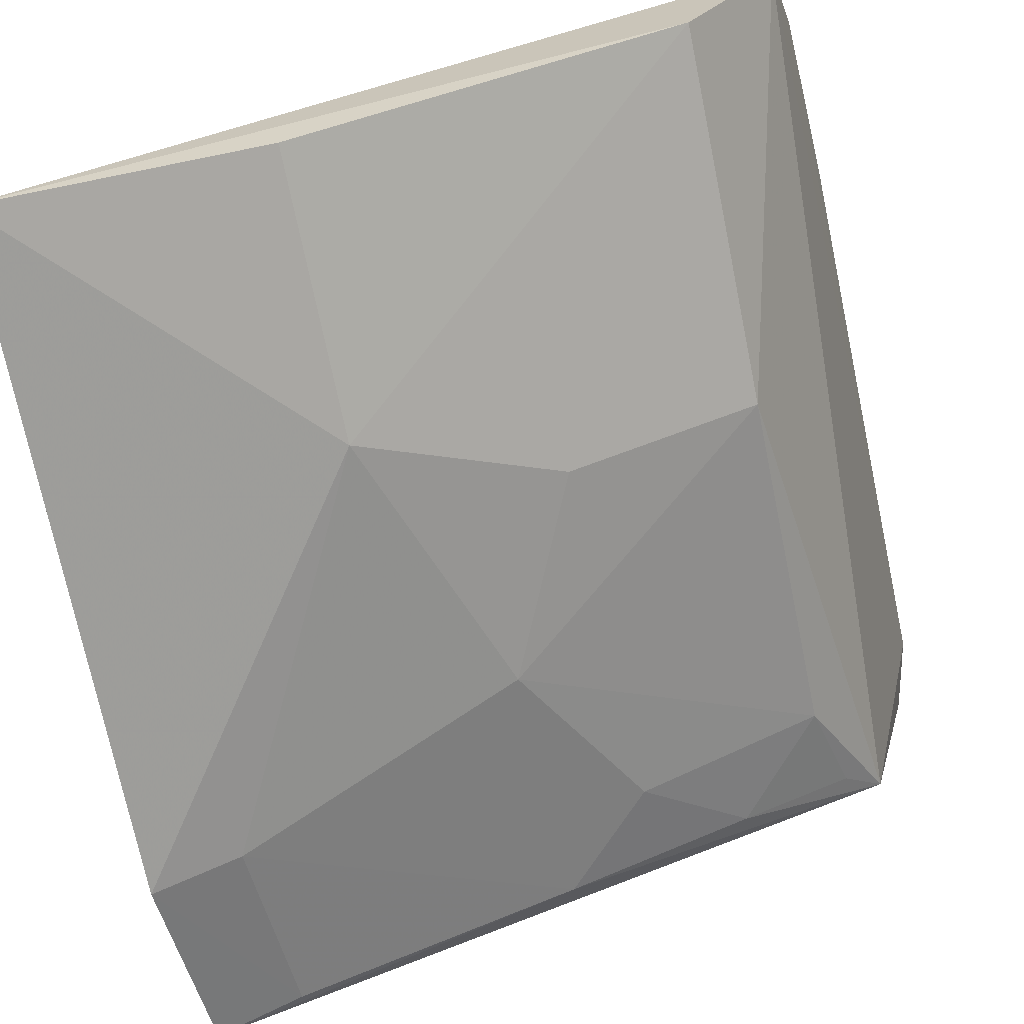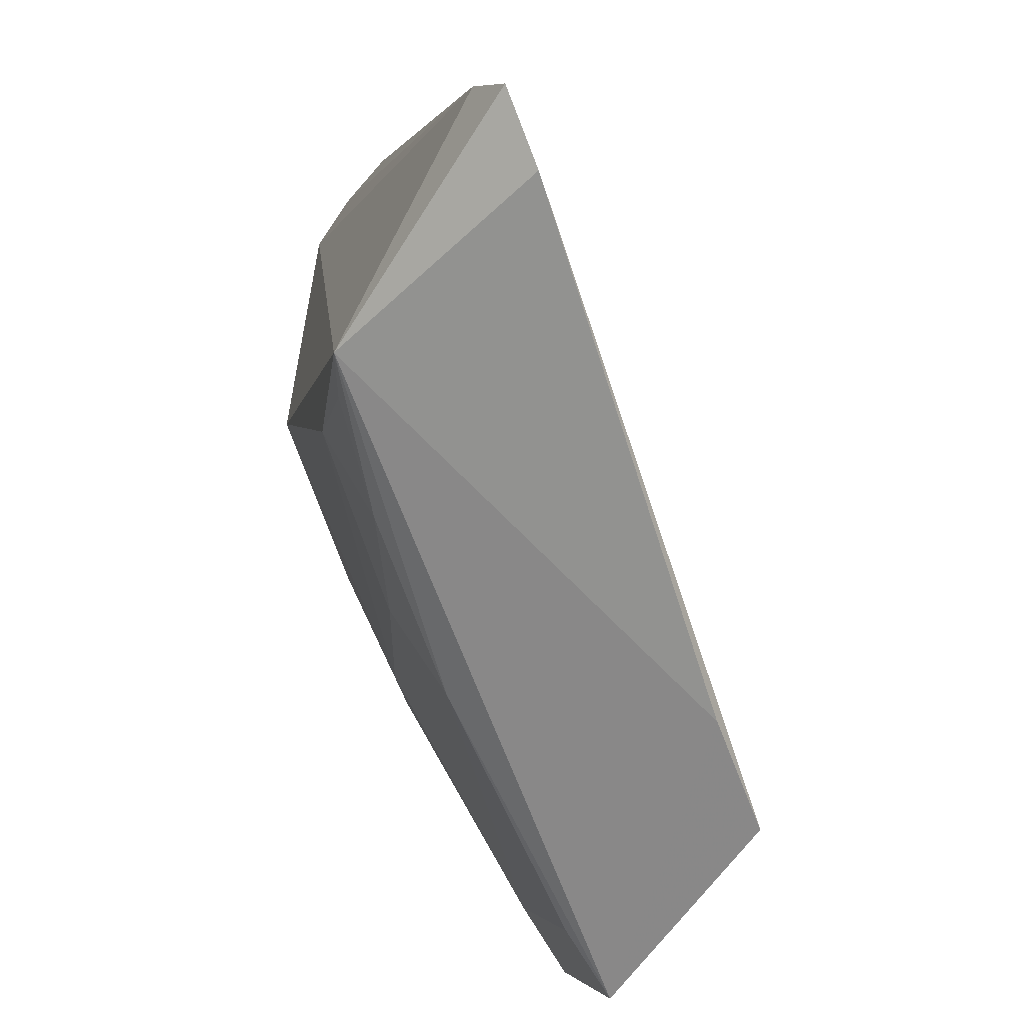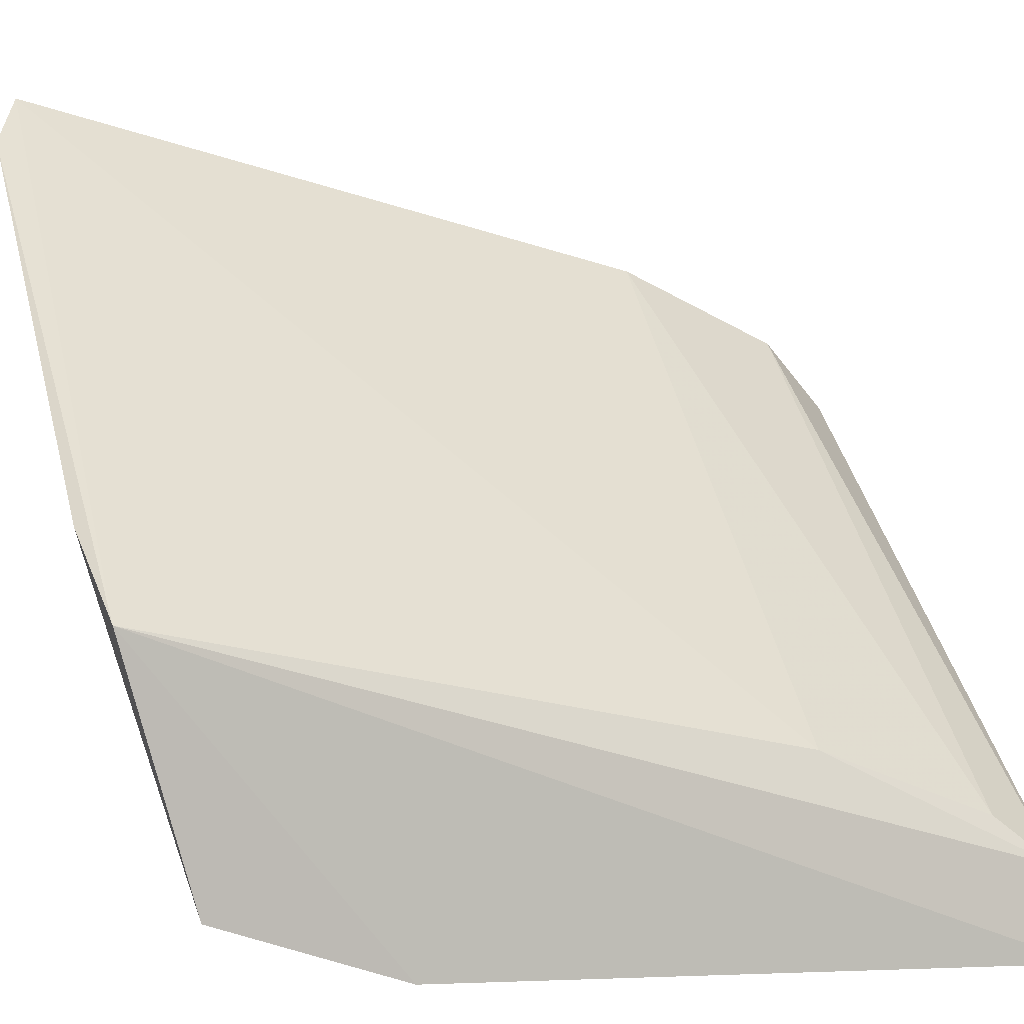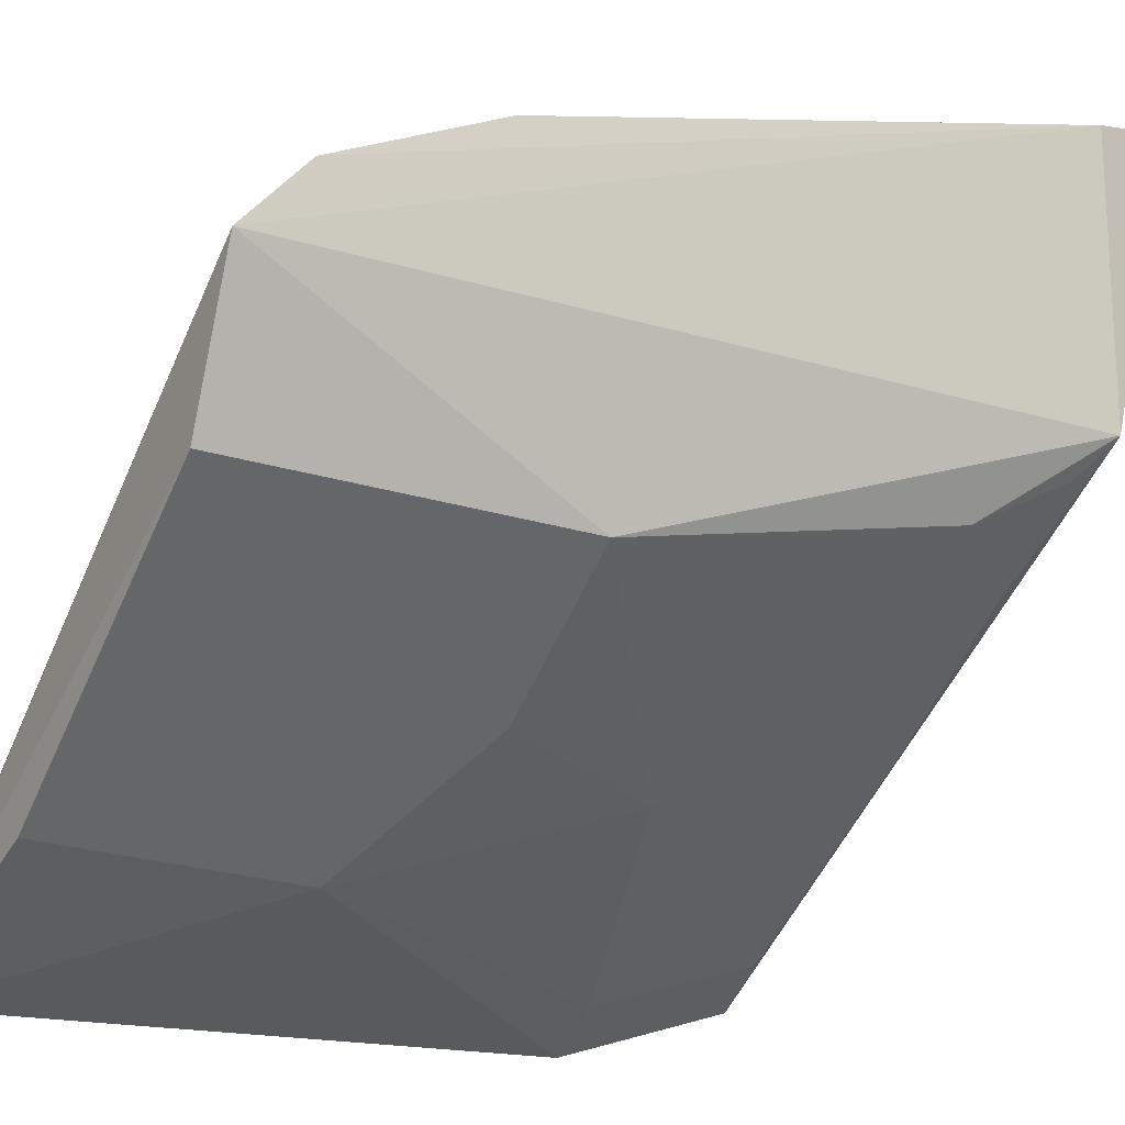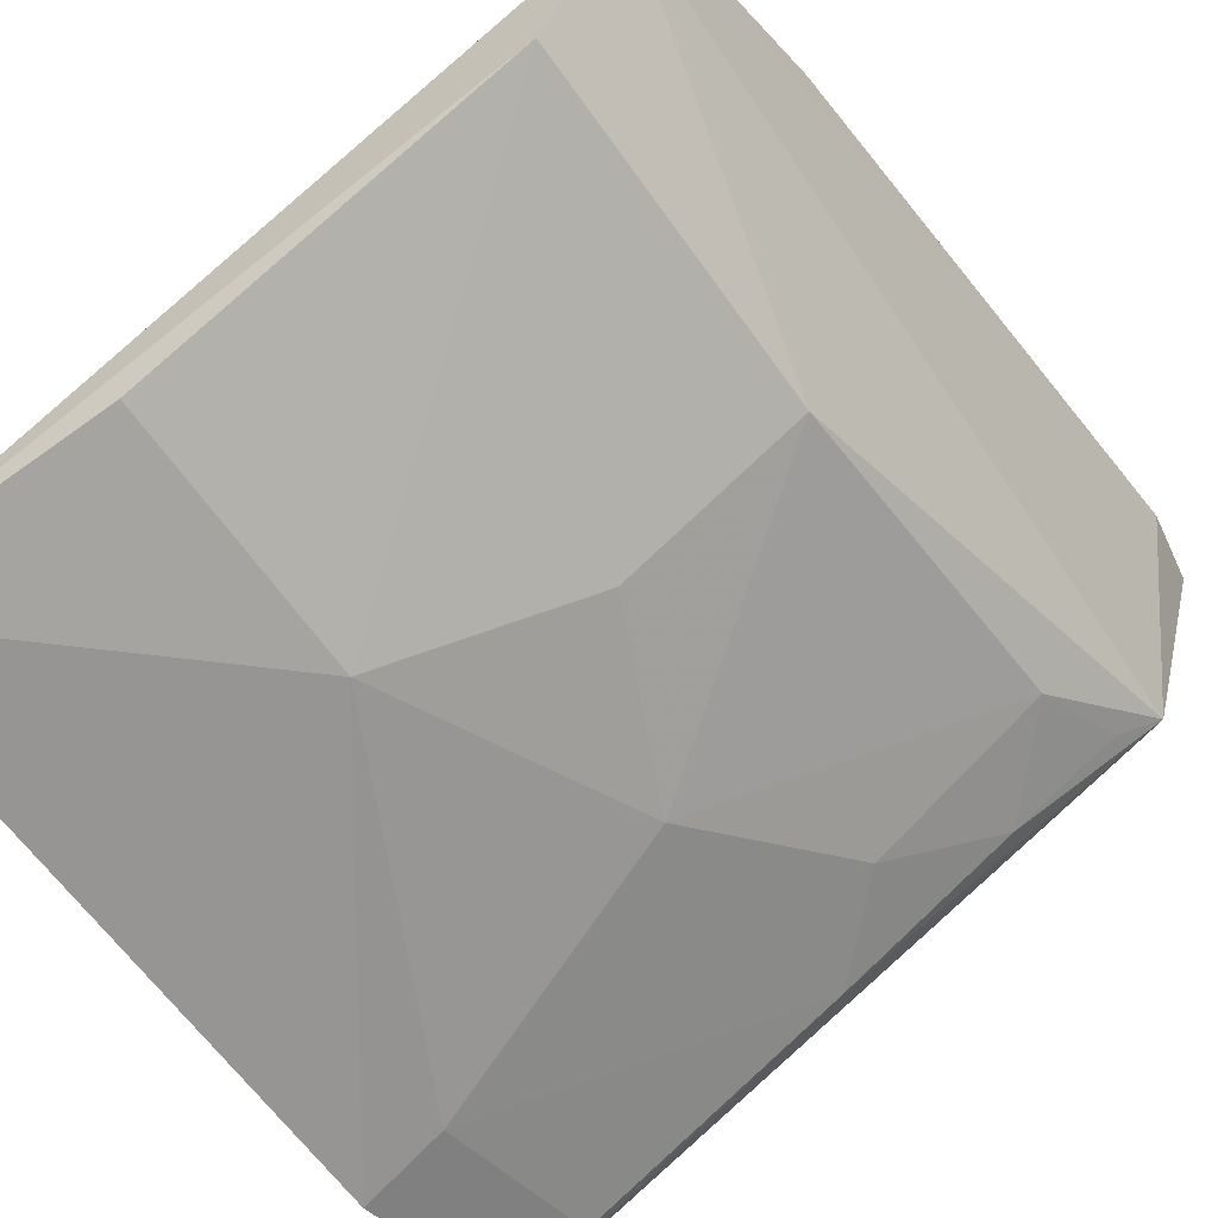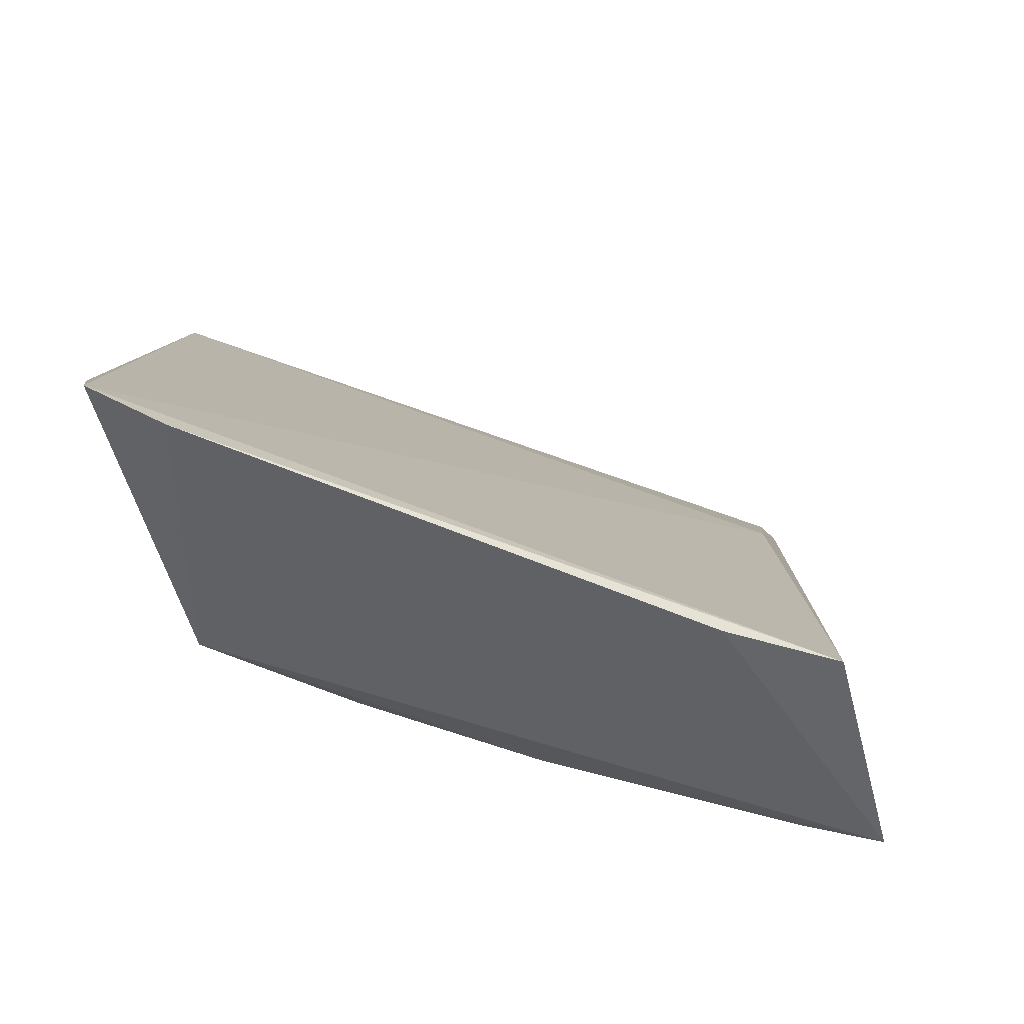
<metadata>
{"format":"obj","ext":"obj","renderer":"f3d","projection":"perspective","resolution":1024,"background":"white","views":[{"elev":-73.4,"azim":12.7,"up":"+Y"},{"elev":-75.2,"azim":137.5,"up":"+Z"},{"elev":14.0,"azim":-104.9,"up":"+Y"},{"elev":-27.9,"azim":62.9,"up":"+Y"},{"elev":-65.9,"azim":36.2,"up":"+Y"},{"elev":-64.2,"azim":-173.8,"up":"+Z"}]}
</metadata>
<code>
v 0.0539 -0.08549 0.06542
v 0.05429 -0.08297 0.06342
v 0.03115 -0.09547 0.06488
v 0.03506 -0.08354 0.03515
v 0.05234 -0.08315 0.03691
v 0.03212 -0.09131 0.0572
v 0.05467 -0.07396 0.03838
v 0.03869 -0.09606 0.05614
v 0.03181 -0.09385 0.06294
v 0.02988 -0.09406 0.03779
v 0.05163 -0.07421 0.03472
v 0.05454 -0.08001 0.05787
v 0.05061 -0.08969 0.05303
v 0.03885 -0.09628 0.06511
v 0.03115 -0.08545 0.03573
v 0.03033 -0.09852 0.06561
v 0.05412 -0.07301 0.03563
v 0.04451 -0.08953 0.04108
v 0.05087 -0.09025 0.06509
v 0.02962 -0.09649 0.04395
v 0.04156 -0.08972 0.0383
v 0.05049 -0.08631 0.04117
v 0.04162 -0.0929 0.04695
v 0.04754 -0.08669 0.0382
v 0.03264 -0.09334 0.0382
v 0.04457 -0.09283 0.05307
v 0.03245 -0.0957 0.04424
v 0.05116 -0.08436 0.03791
f 1 2 3
f 7 2 1
f 7 1 5
f 9 6 3
f 9 3 2
f 10 4 5
f 11 5 4
f 12 2 7
f 12 9 2
f 12 6 9
f 13 5 1
f 15 4 10
f 15 11 4
f 15 3 6
f 16 3 15
f 16 8 14
f 16 1 3
f 17 7 5
f 17 5 11
f 17 12 7
f 17 6 12
f 17 15 6
f 17 11 15
f 19 13 1
f 19 16 14
f 19 1 16
f 19 14 8
f 19 8 13
f 20 8 16
f 20 16 15
f 20 15 10
f 21 10 5
f 22 5 13
f 23 22 13
f 23 18 22
f 24 21 5
f 24 18 21
f 24 22 18
f 25 20 10
f 25 10 21
f 26 23 13
f 26 13 8
f 26 8 23
f 27 23 8
f 27 8 20
f 27 20 25
f 27 25 21
f 27 21 18
f 27 18 23
f 28 24 5
f 28 5 22
f 28 22 24

</code>
